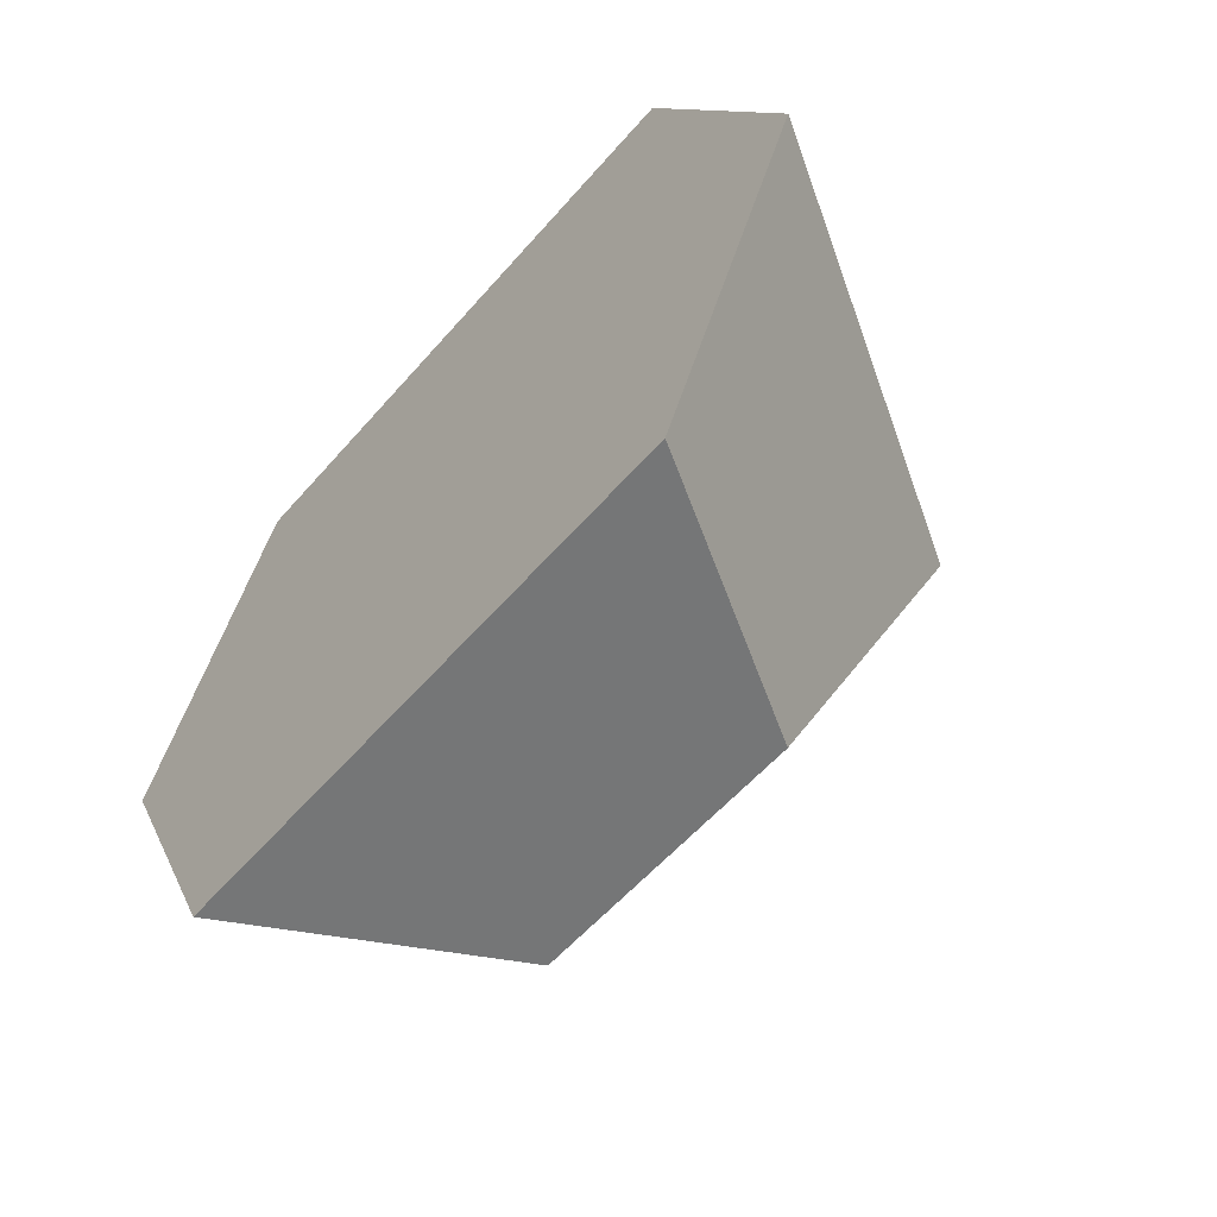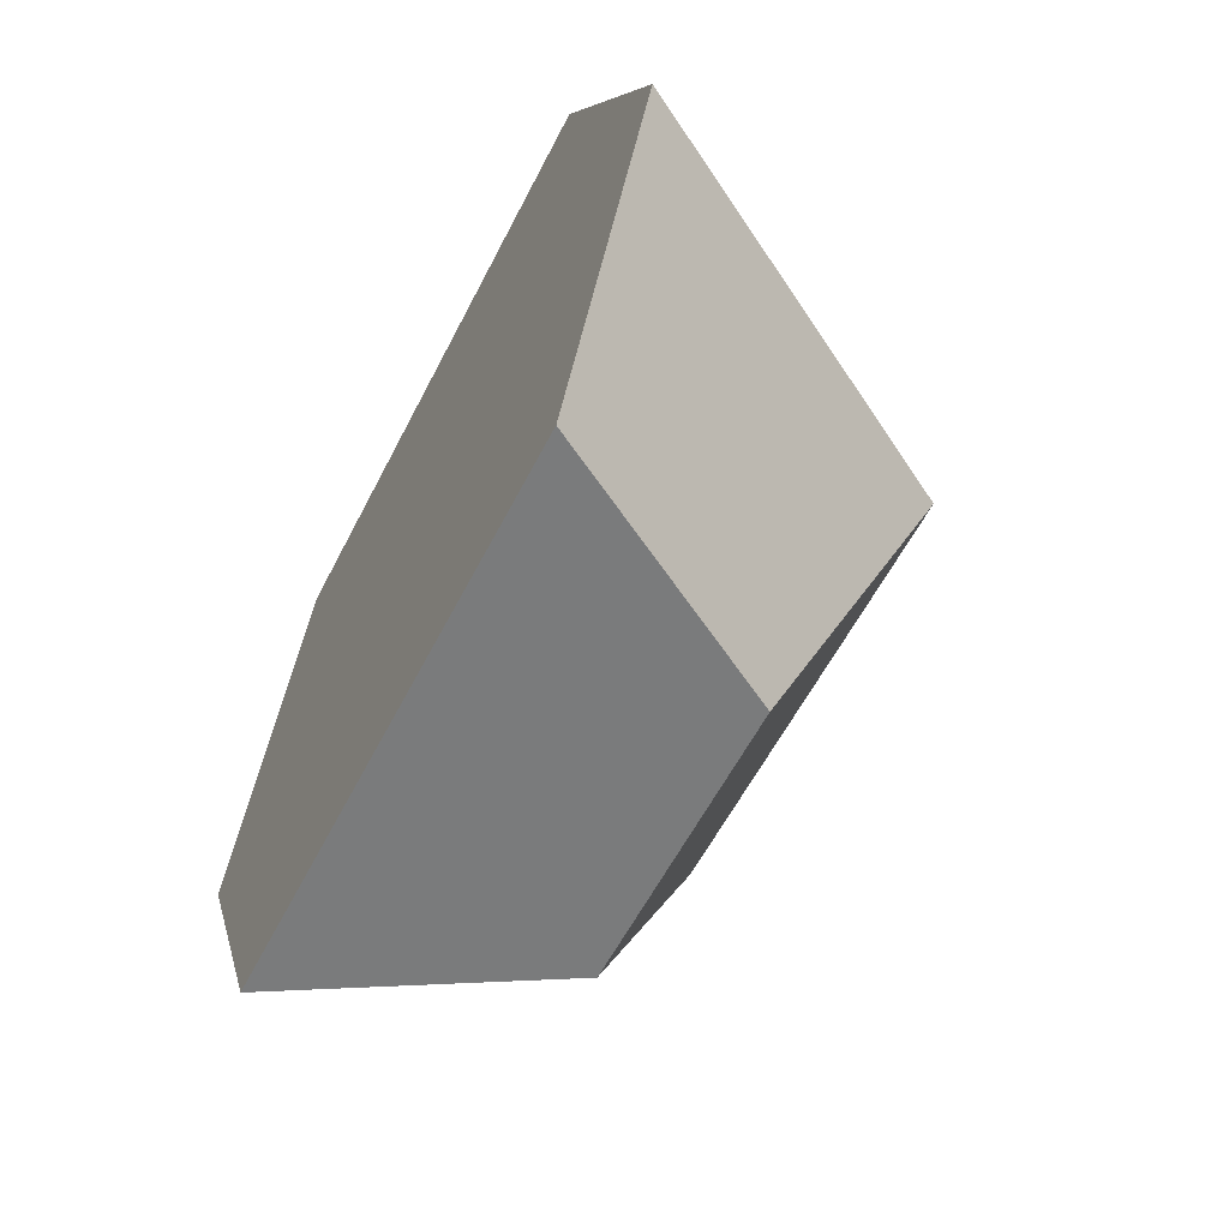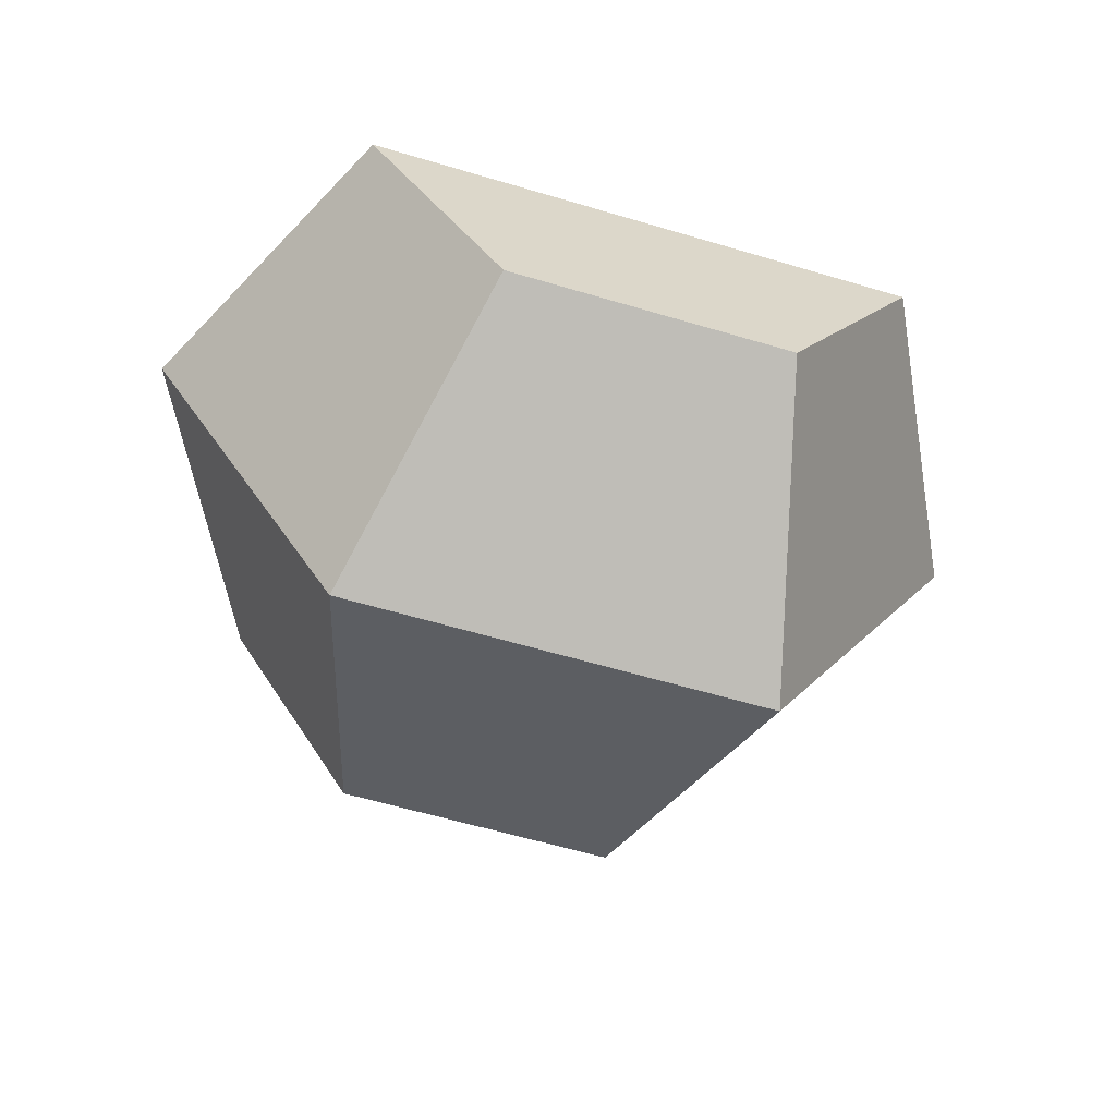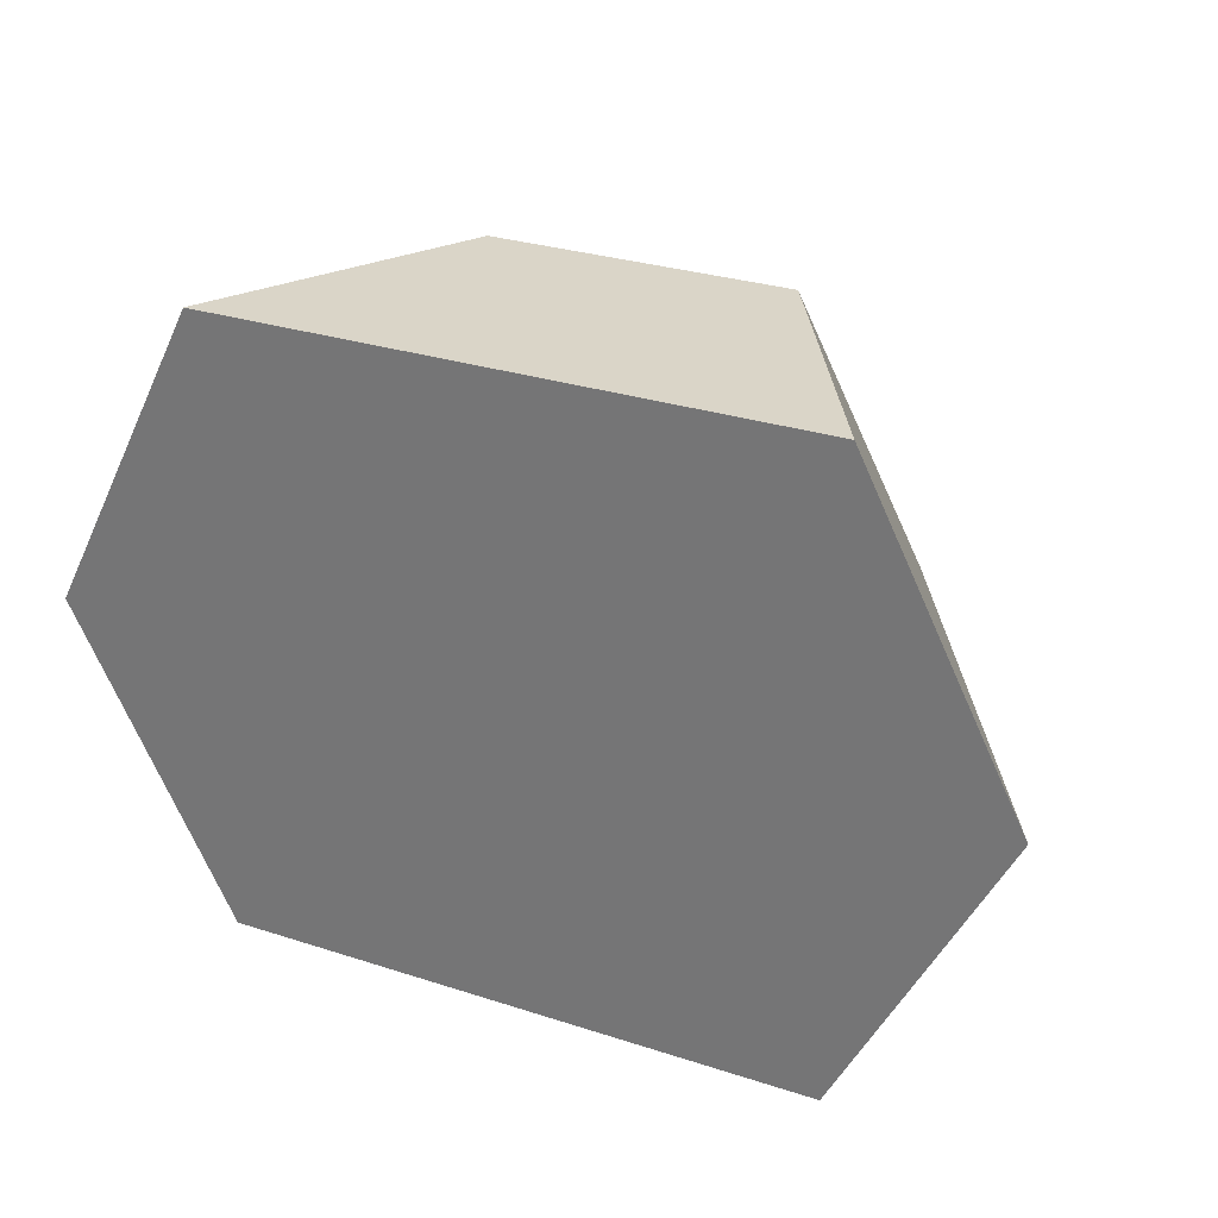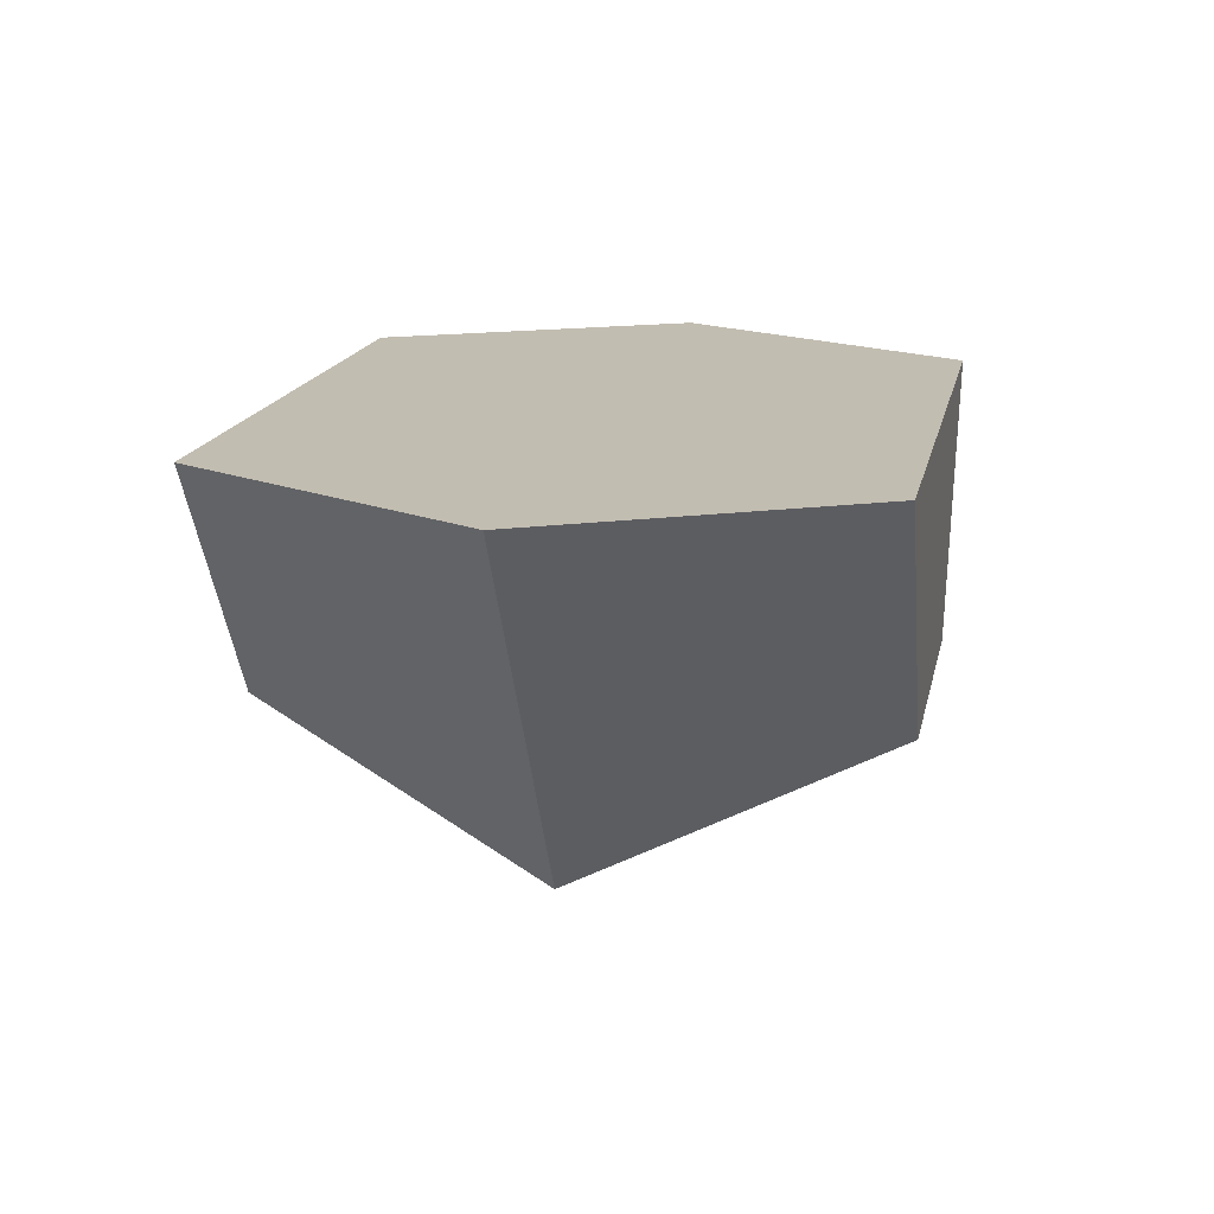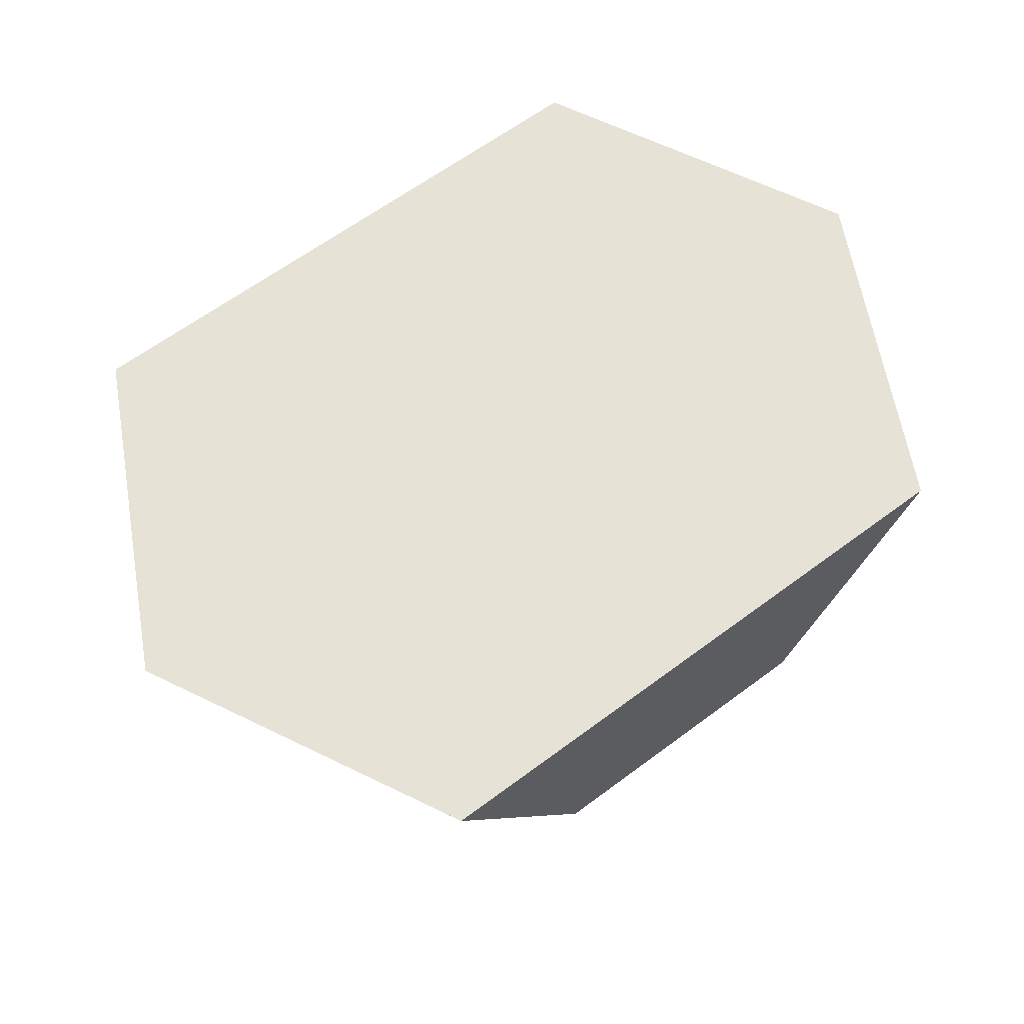
<metadata>
{"format":"obj","ext":"obj","renderer":"f3d","projection":"perspective","resolution":1024,"background":"white","views":[{"elev":-56.7,"azim":-130.3,"up":"+Z"},{"elev":-58.3,"azim":-116.9,"up":"+Z"},{"elev":-61.8,"azim":-16.7,"up":"+Y"},{"elev":29.1,"azim":-154.3,"up":"+Z"},{"elev":17.0,"azim":101.9,"up":"+Y"},{"elev":63.7,"azim":143.1,"up":"+Y"}]}
</metadata>
<code>
o cherries.001
v 0.0143 0 -0.01787
v 0.022 0 -0.00275
v 0.011 -0.01905 -0.00275
v 0.00715 -0.01238 0.01237
v 0.0143 0 0.01237
v 0.00715 -0.01238 -0.01787
v -0.00715 -0.01238 -0.01787
v -0.011 -0.01905 -0.00275
v -0.022 0 -0.00275
v -0.00715 -0.01238 0.01237
v -0.0143 0 0.01237
v -0.0143 0 -0.01787
v 0 0 -0.01787
v 0 0 0.01237
f 2 4 3
f 4 2 5
f 3 7 6
f 7 3 8
f 10 9 8
f 9 10 11
f 2 1 13
f 9 13 12
f 4 8 3
f 8 4 10
f 4 14 10
f 13 6 7
f 9 2 13
f 2 9 14
f 6 2 3
f 2 6 1
f 9 7 8
f 7 9 12
f 11 14 9
f 5 2 14
f 14 11 10
f 4 5 14
f 6 13 1
f 13 7 12

</code>
